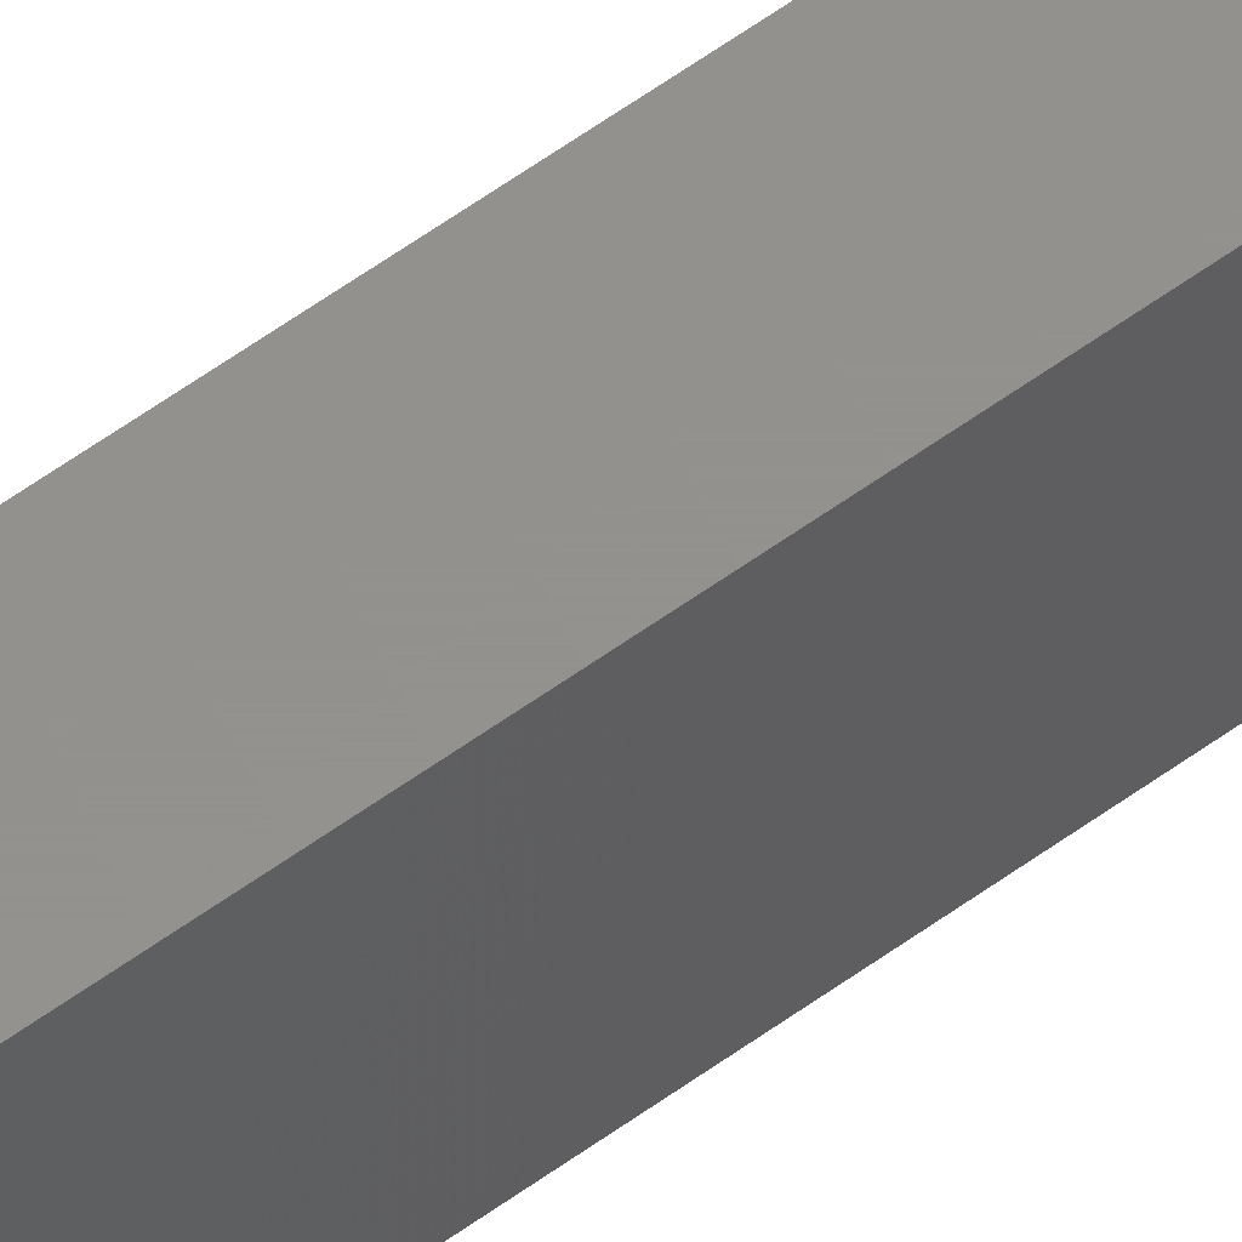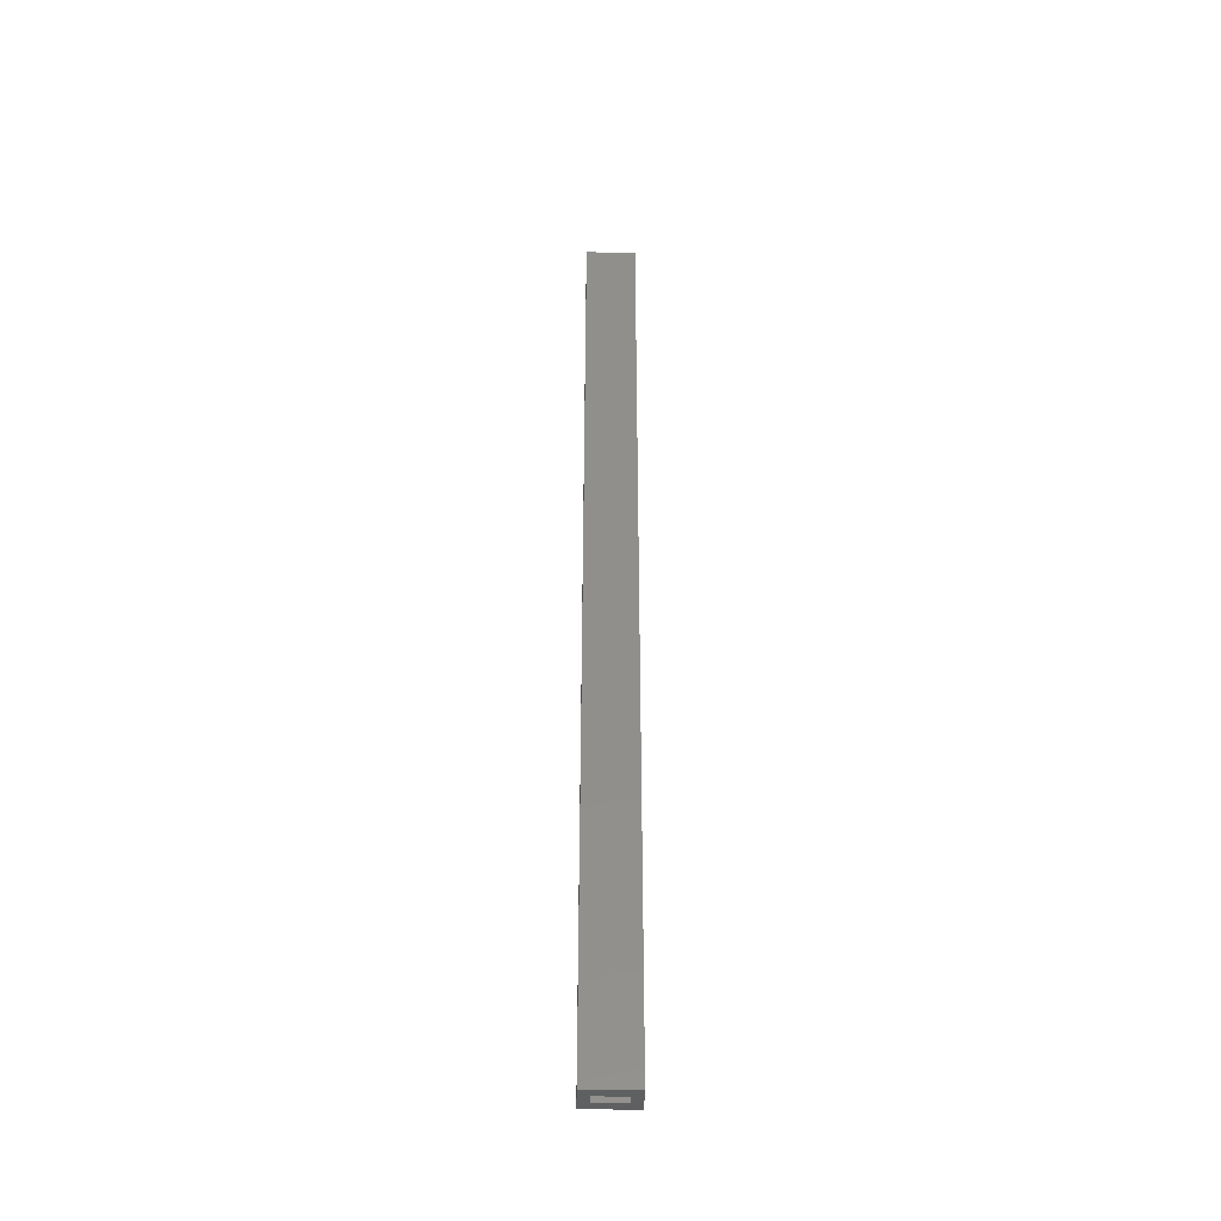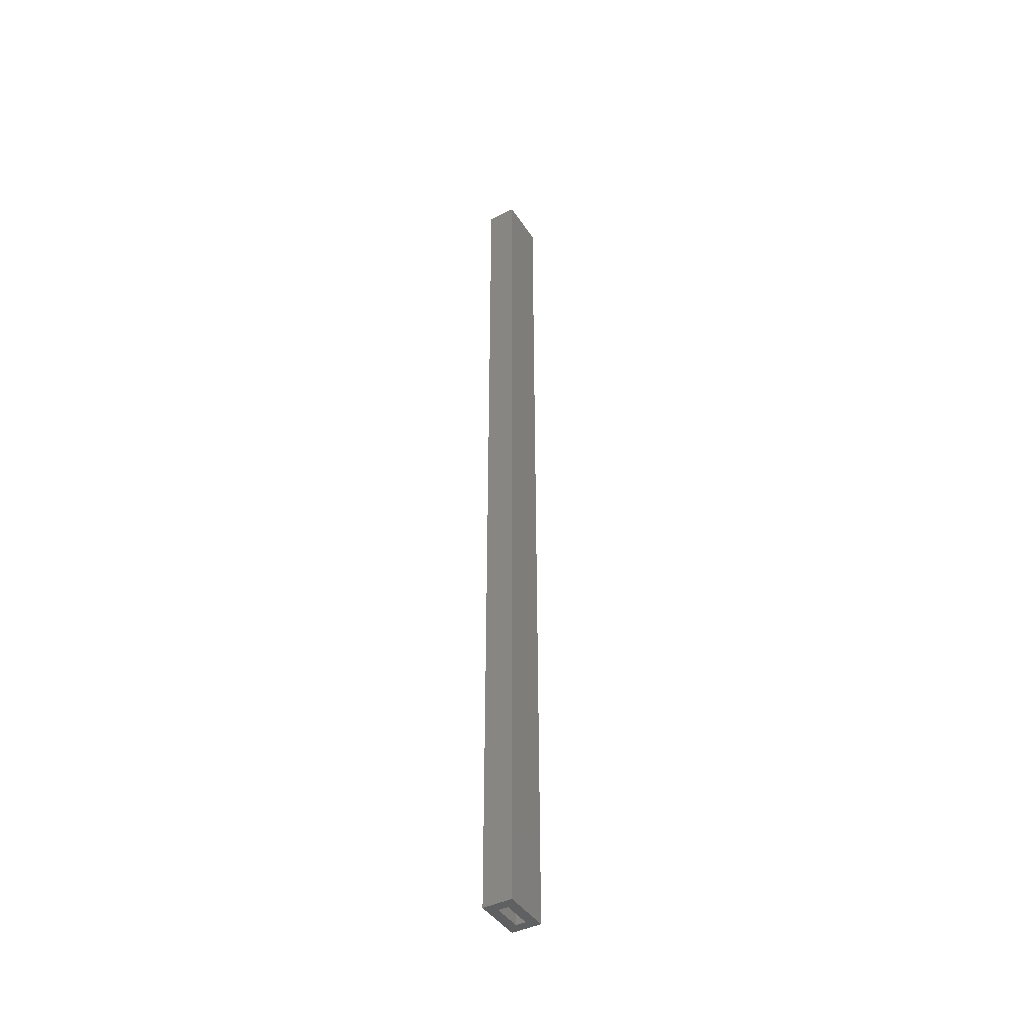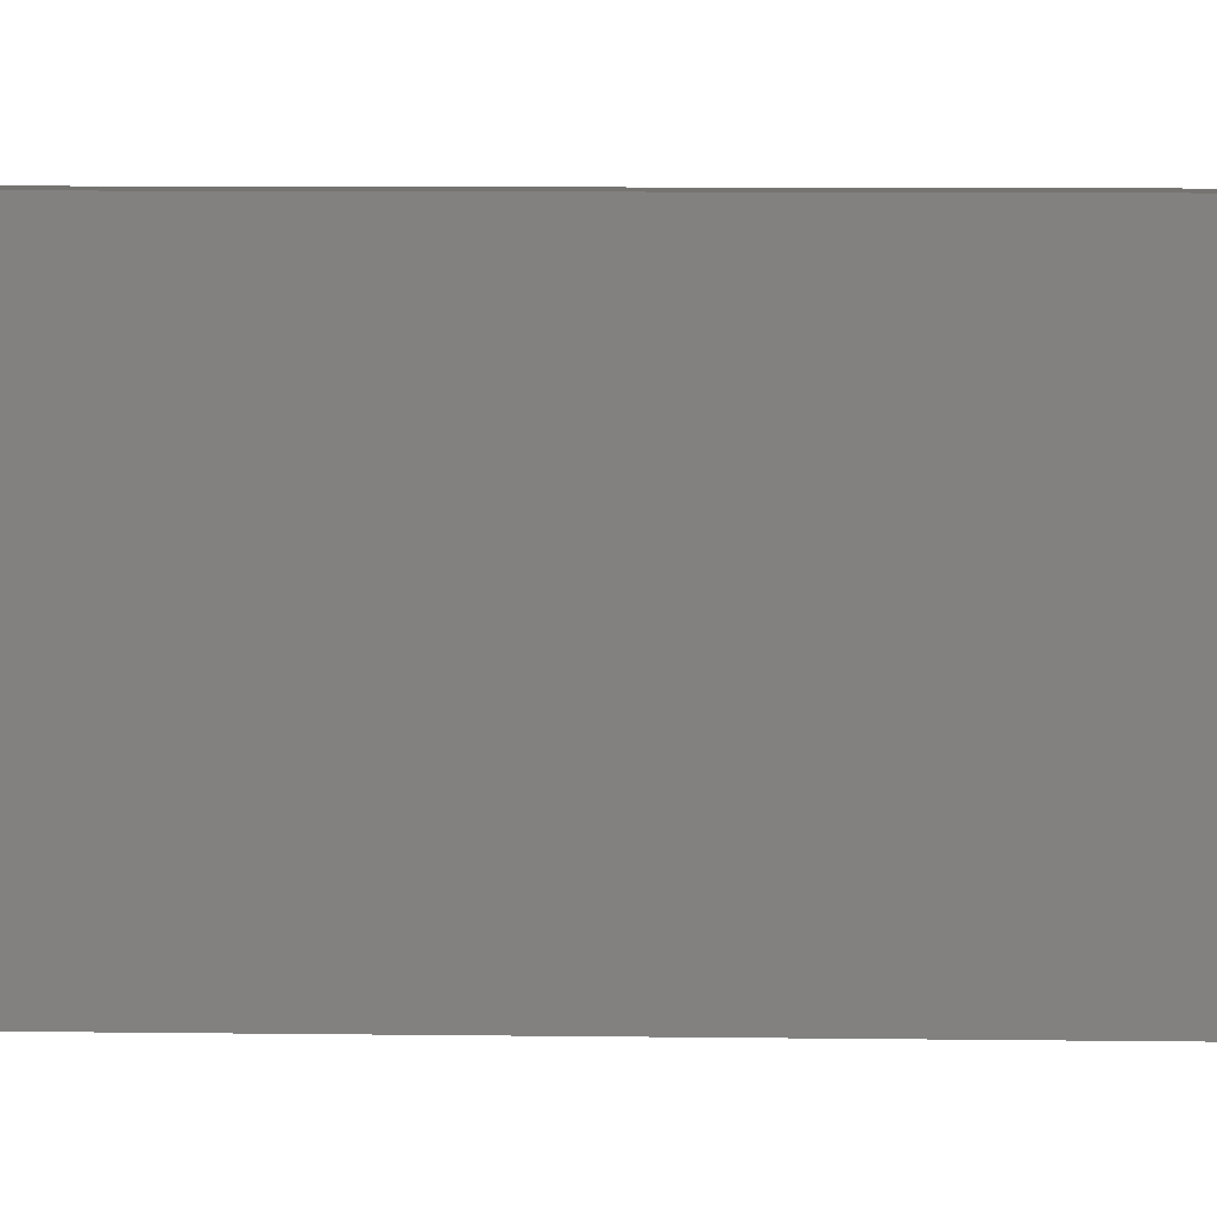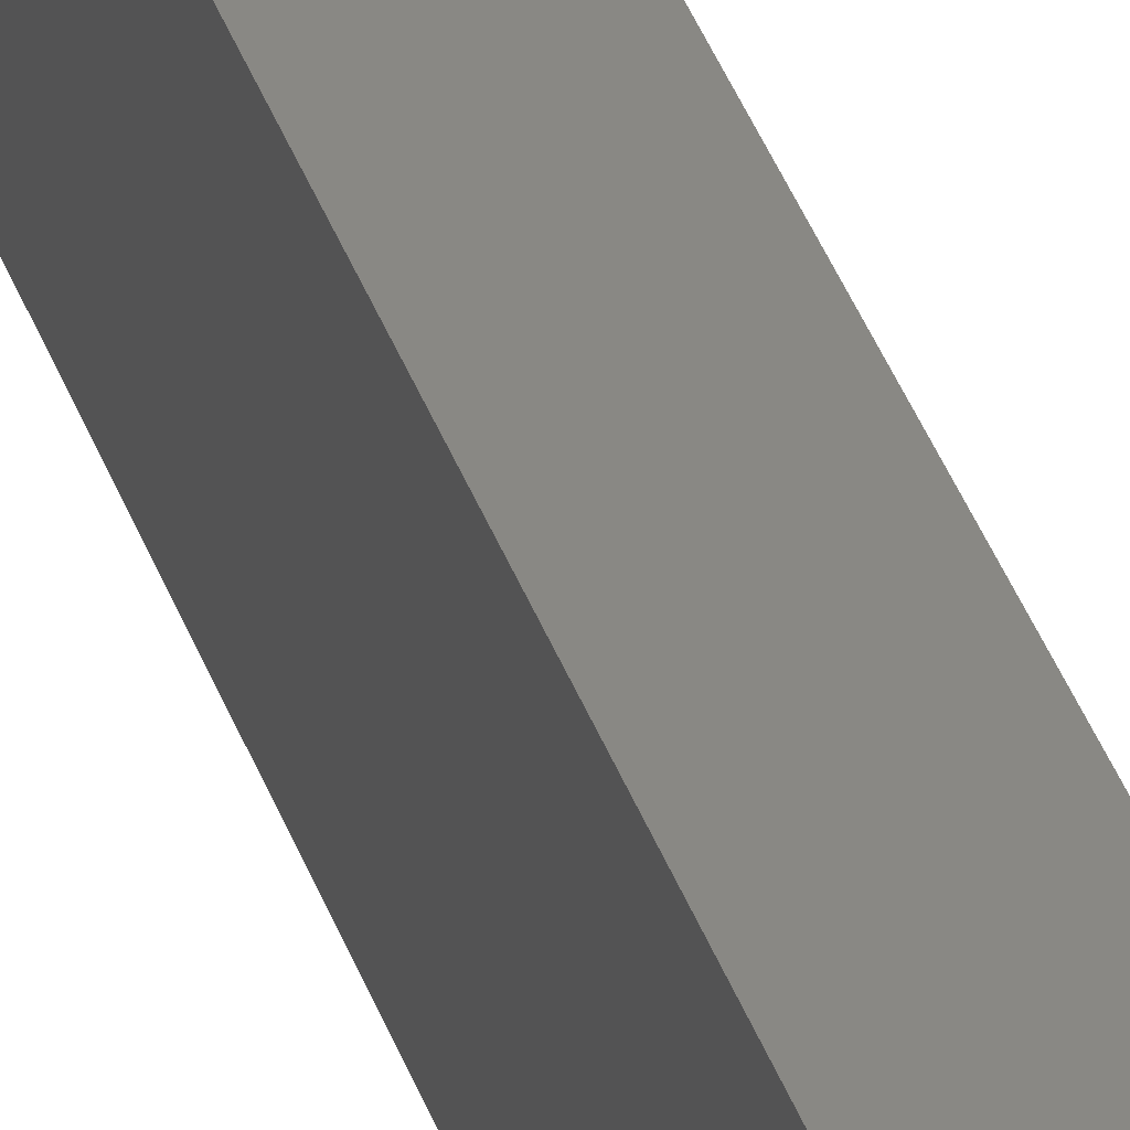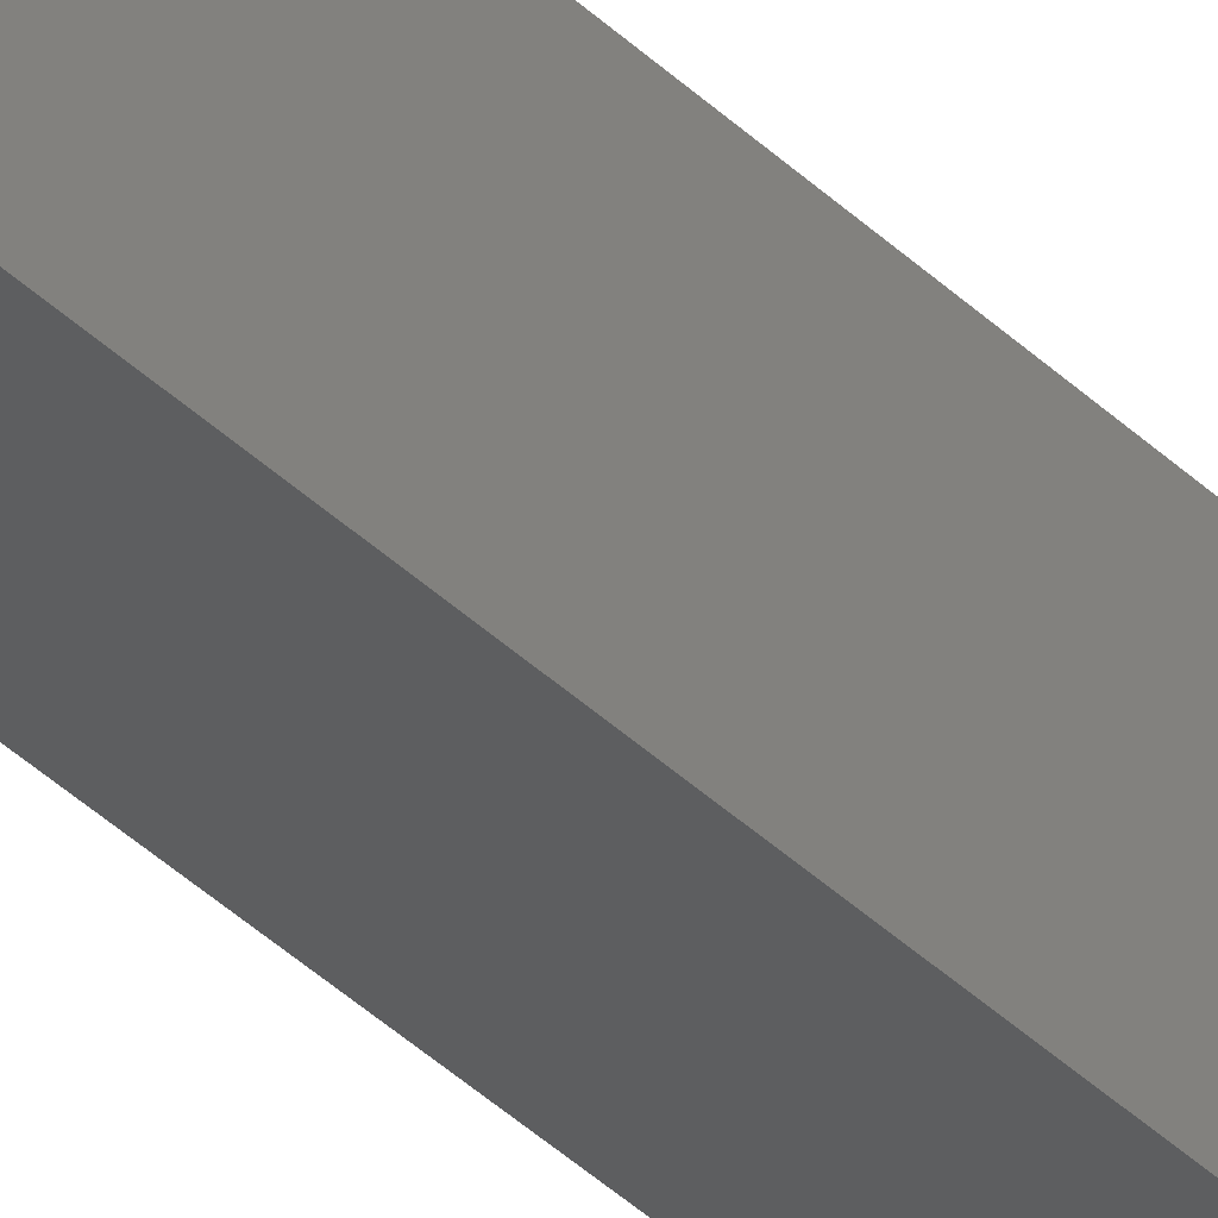
<metadata>
{"format":"stl","ext":"stl","renderer":"f3d","projection":"perspective","resolution":1024,"background":"white","views":[{"elev":55.4,"azim":-128.0,"up":"+Y"},{"elev":-41.3,"azim":-91.4,"up":"+Z"},{"elev":-42.6,"azim":-149.2,"up":"+Z"},{"elev":1.3,"azim":-76.8,"up":"+Y"},{"elev":26.5,"azim":-13.3,"up":"+Y"},{"elev":-34.4,"azim":-143.1,"up":"+Y"}]}
</metadata>
<code>
# stl→obj: 28 verts, 52 faces
v 0.03125 -0.02344 0.75
v 0.03125 -0.02344 0.6406
v 0.02344 -0.02344 0.6406
v 0.007812 -0.02344 0.6406
v 0 -0.02344 0.6406
v -1.214e-17 -0.02344 0.75
v 0.02344 -0.02344 -0.75
v 0.007812 -0.02344 -0.75
v 1.644e-34 0.0007401 0.6406
v -1.214e-17 0.0007401 0.75
v 0.03125 0.0007401 0.6406
v 0.03125 0.0007401 0.75
v 0.007812 0.0007401 0.6406
v 0.02344 0.0007401 0.6406
v 0.007812 0.0007401 0.7422
v 0.02344 0.0007401 0.7422
v 0.02344 0.0241 0.7422
v 0.02344 0.0241 -0.75
v 0.007812 0.0241 0.7422
v 0.007812 0.0241 -0.75
v 0.03906 0.03972 -0.75
v 0.03906 -0.03906 -0.75
v -0.007812 -0.03906 -0.75
v -0.007812 0.03972 -0.75
v 0.03906 0.03972 0.7578
v -0.007812 0.03972 0.7578
v 0.03906 -0.03906 0.7578
v -0.007812 -0.03906 0.7578
f 1 2 3
f 1 3 4
f 1 4 5
f 1 5 6
f 3 7 4
f 4 7 8
f 5 9 6
f 6 9 10
f 2 1 11
f 11 1 12
f 12 1 10
f 10 1 6
f 4 13 5
f 5 13 9
f 2 11 3
f 3 11 14
f 12 10 15
f 12 15 16
f 12 16 14
f 12 14 11
f 9 13 10
f 10 13 15
f 14 16 17
f 17 18 14
f 14 18 7
f 14 7 3
f 17 16 19
f 19 16 15
f 19 15 13
f 4 8 13
f 13 8 20
f 13 20 19
f 21 18 20
f 22 23 8
f 22 8 7
f 22 7 18
f 22 18 21
f 8 23 20
f 20 23 24
f 20 24 21
f 18 17 20
f 20 17 19
f 21 24 25
f 25 24 26
f 25 26 27
f 27 26 28
f 27 28 22
f 22 28 23
f 23 28 24
f 24 28 26
f 22 21 27
f 27 21 25

</code>
